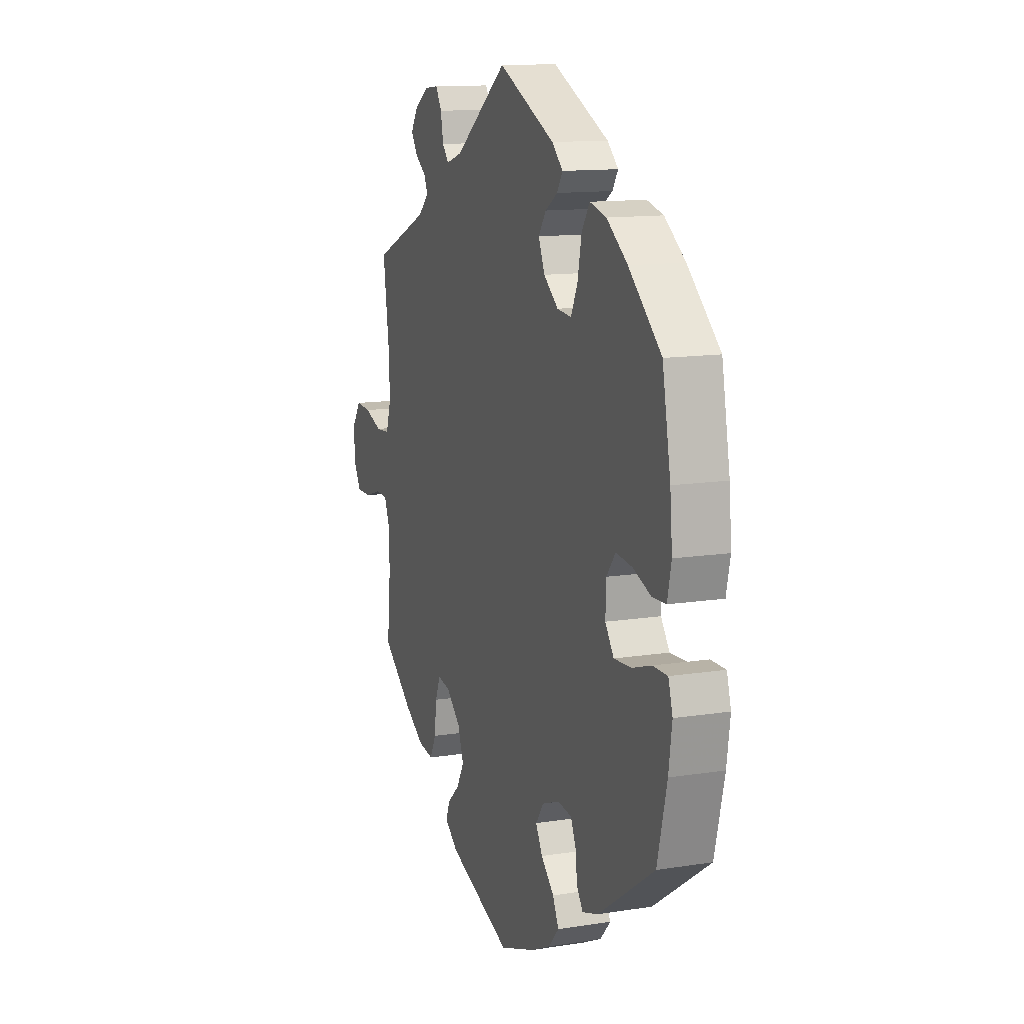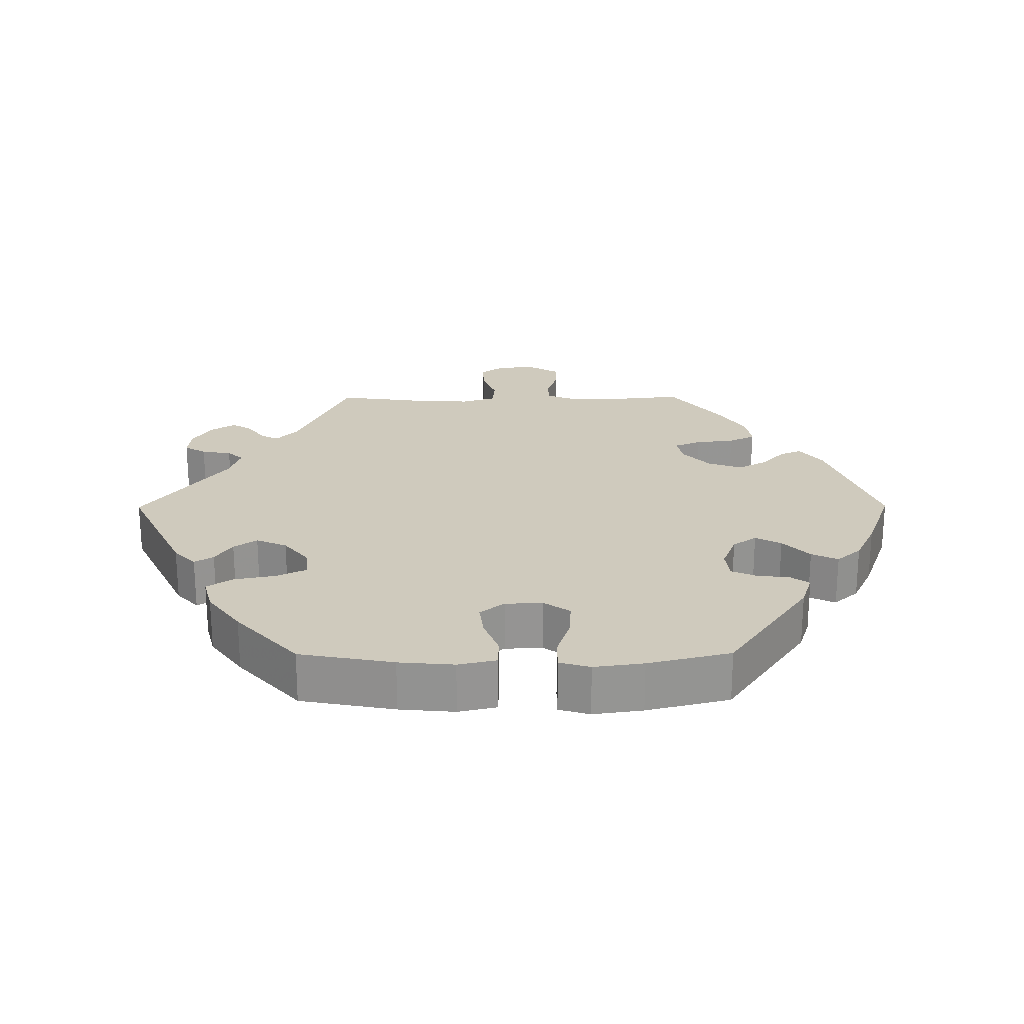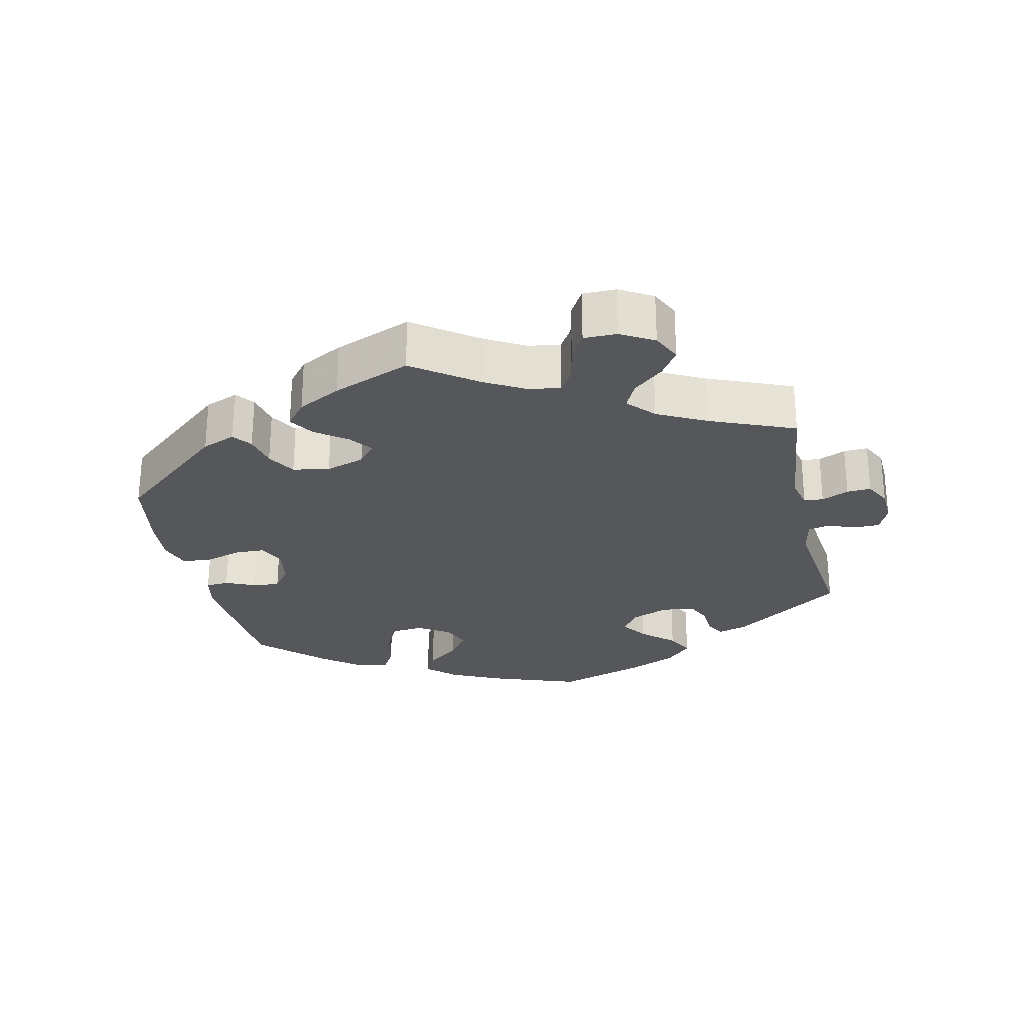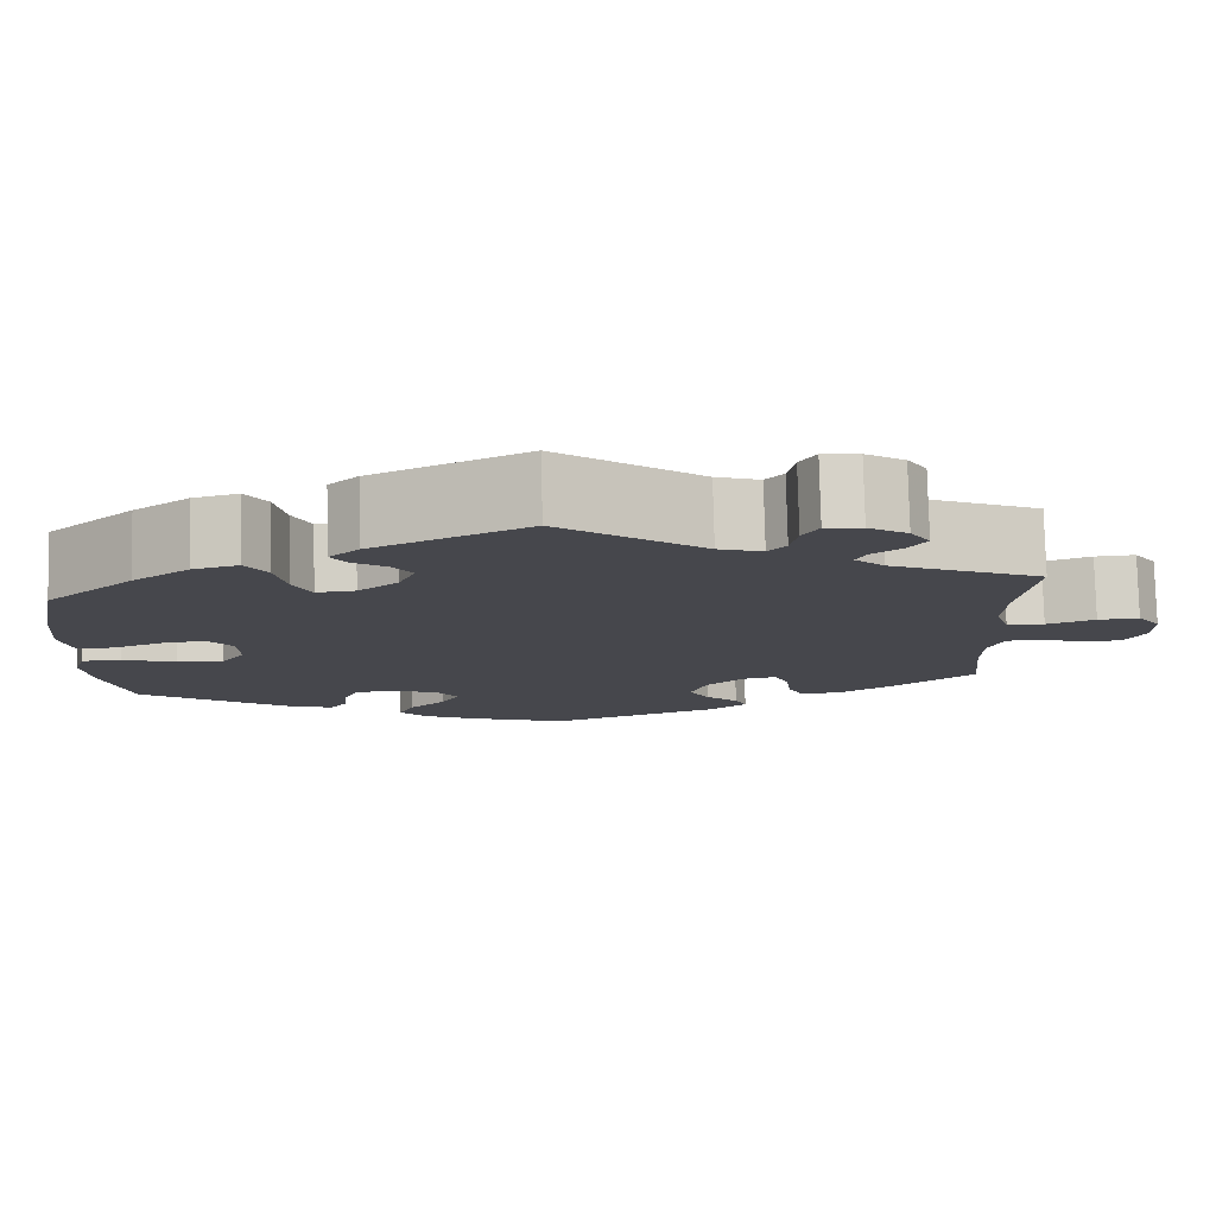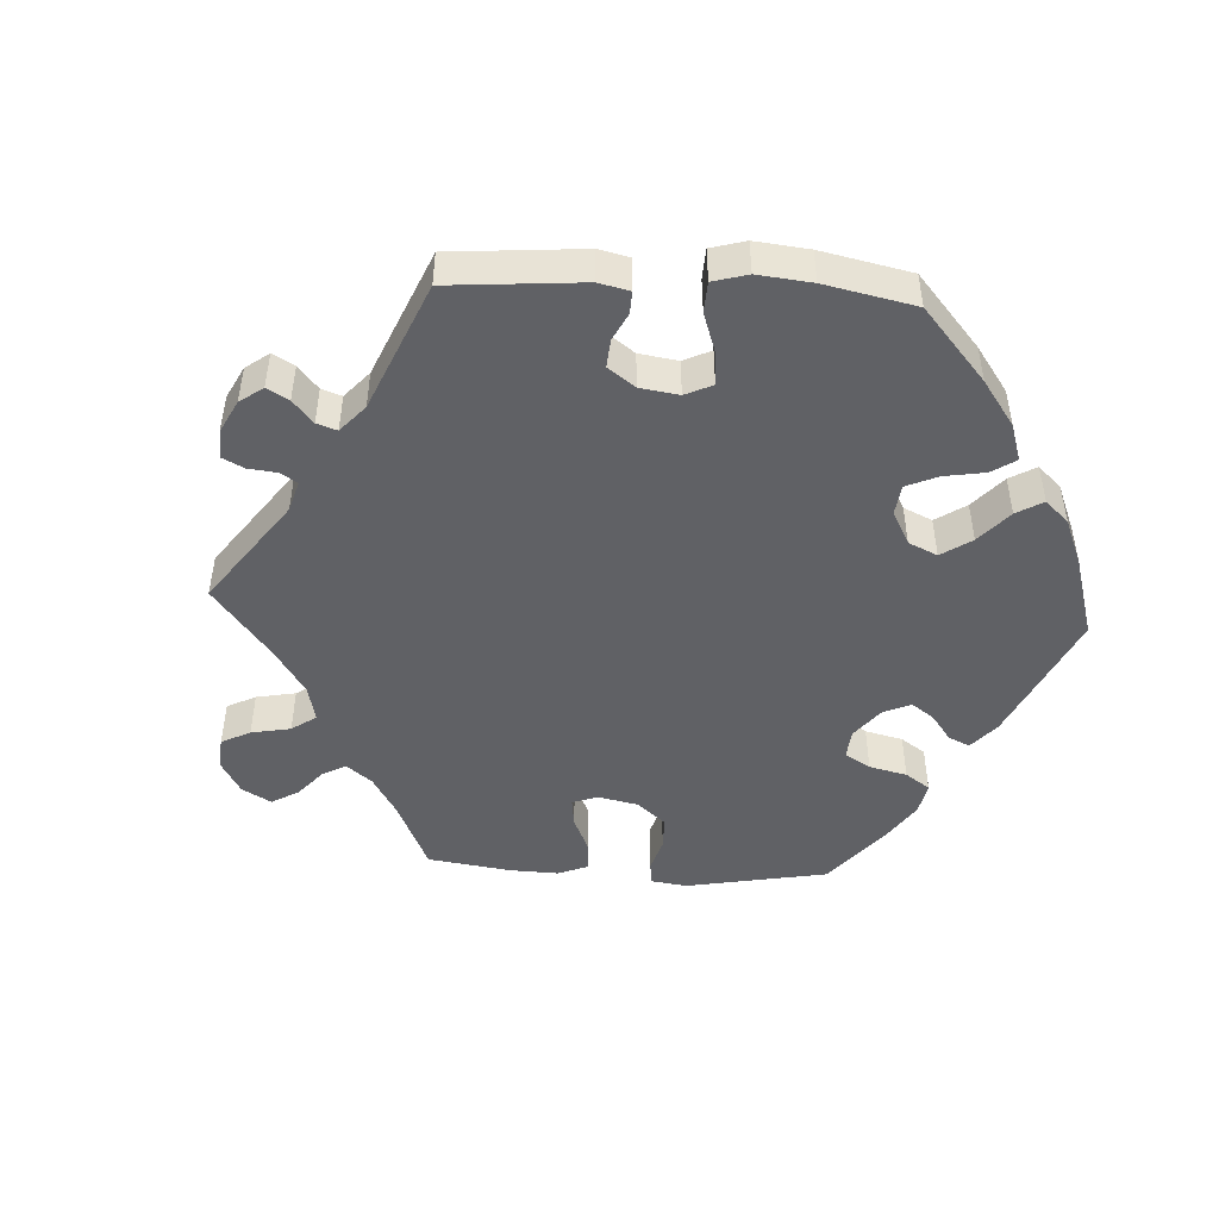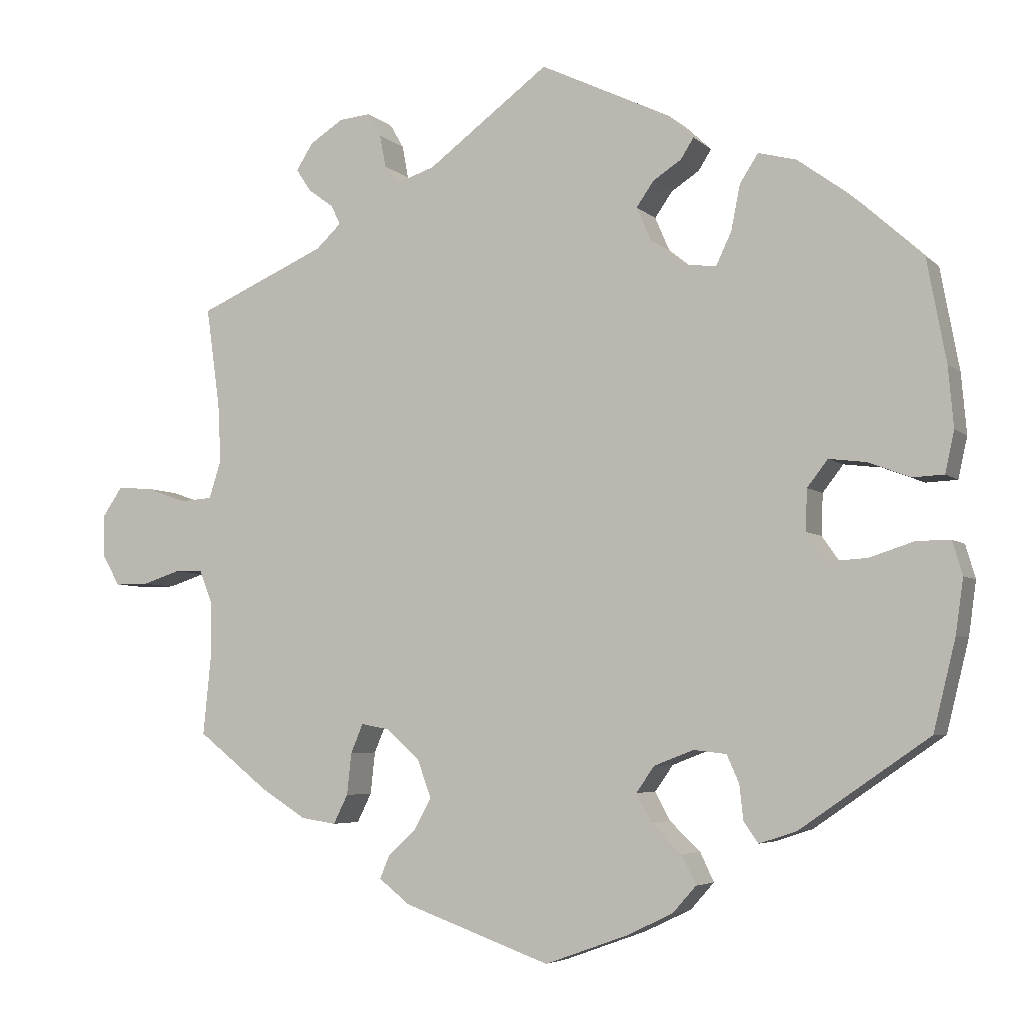
<metadata>
{"format":"obj","ext":"obj","renderer":"f3d","projection":"perspective","resolution":1024,"background":"white","views":[{"elev":12.7,"azim":69.8,"up":"+Z"},{"elev":23.0,"azim":89.6,"up":"+Y"},{"elev":-27.0,"azim":-107.5,"up":"+Y"},{"elev":79.0,"azim":178.6,"up":"+Z"},{"elev":-47.8,"azim":26.8,"up":"+Y"},{"elev":-4.9,"azim":23.1,"up":"+Z"}]}
</metadata>
<code>
v 0.171 0.07 0.496
v 0.204 0.07 0.465
v 0.187 0.07 0.438
v 0.15 0.07 0.414
v 0.127 0.07 0.381
v 0.146 0.07 0.337
v 0.19 0.07 0.302
v 0.233 0.07 0.298
v 0.253 0.07 0.34
v 0.265 0.07 0.4
v 0.289 0.07 0.437
v 0.339 0.07 0.424
v 0.402 0.07 0.378
v 0.5 0.07 0.29
v 0.525 0.07 0.156
v 0.532 0.07 0.077
v 0.52 0.07 0.023
v 0.479 0.07 0.021
v 0.424 0.07 0.042
v 0.375 0.07 0.048
v 0.348 0.07 0.013
v 0.346 0.07 -0.041
v 0.372 0.07 -0.078
v 0.424 0.07 -0.075
v 0.483 0.07 -0.056
v 0.527 0.07 -0.056
v 0.54 0.07 -0.1
v 0.53 0.07 -0.171
v 0.501 0.07 -0.289
v 0.331 0.07 -0.406
v 0.282 0.07 -0.422
v 0.263 0.07 -0.395
v 0.258 0.07 -0.349
v 0.242 0.07 -0.313
v 0.199 0.07 -0.308
v 0.147 0.07 -0.328
v 0.123 0.07 -0.362
v 0.143 0.07 -0.399
v 0.183 0.07 -0.437
v 0.201 0.07 -0.475
v 0.17 0.07 -0.51
v 0.109 0.07 -0.539
v 0.001 0.07 -0.578
v -0.192 0.07 -0.509
v -0.233 0.07 -0.477
v -0.22 0.07 -0.446
v -0.184 0.07 -0.413
v -0.161 0.07 -0.372
v -0.179 0.07 -0.322
v -0.222 0.07 -0.283
v -0.26 0.07 -0.276
v -0.276 0.07 -0.314
v -0.282 0.07 -0.369
v -0.301 0.07 -0.407
v -0.347 0.07 -0.4
v -0.406 0.07 -0.363
v -0.5 0.07 -0.289
v -0.489 0.07 -0.178
v -0.49 0.07 -0.112
v -0.507 0.07 -0.069
v -0.545 0.07 -0.068
v -0.594 0.07 -0.084
v -0.638 0.07 -0.084
v -0.662 0.07 -0.043
v -0.662 0.07 0.012
v -0.636 0.07 0.05
v -0.59 0.07 0.047
v -0.536 0.07 0.028
v -0.494 0.07 0.031
v -0.478 0.07 0.081
v -0.482 0.07 0.159
v -0.5 0.07 0.289
v -0.331 0.07 0.363
v -0.298 0.07 0.394
v -0.31 0.07 0.419
v -0.344 0.07 0.444
v -0.363 0.07 0.473
v -0.341 0.07 0.508
v -0.297 0.07 0.536
v -0.256 0.07 0.54
v -0.238 0.07 0.509
v -0.23 0.07 0.466
v -0.21 0.07 0.443
v -0.161 0.07 0.459
v -0.001 0.07 0.578
v 0.171 0 0.496
v 0.204 0 0.465
v 0.187 0 0.438
v 0.15 0 0.414
v 0.127 0 0.381
v 0.146 0 0.337
v 0.19 0 0.302
v 0.233 0 0.298
v 0.253 0 0.34
v 0.265 0 0.4
v 0.289 0 0.437
v 0.339 0 0.424
v 0.402 0 0.378
v 0.5 0 0.29
v 0.525 0 0.156
v 0.532 0 0.077
v 0.52 0 0.023
v 0.479 0 0.021
v 0.424 0 0.042
v 0.375 0 0.048
v 0.348 0 0.013
v 0.346 0 -0.041
v 0.372 0 -0.078
v 0.424 0 -0.075
v 0.483 0 -0.056
v 0.527 0 -0.056
v 0.54 0 -0.1
v 0.53 0 -0.171
v 0.501 0 -0.289
v 0.331 0 -0.406
v 0.282 0 -0.422
v 0.263 0 -0.395
v 0.258 0 -0.349
v 0.242 0 -0.313
v 0.199 0 -0.308
v 0.147 0 -0.328
v 0.123 0 -0.362
v 0.143 0 -0.399
v 0.183 0 -0.437
v 0.201 0 -0.475
v 0.17 0 -0.51
v 0.109 0 -0.539
v 0.001 0 -0.578
v -0.192 0 -0.509
v -0.233 0 -0.477
v -0.22 0 -0.446
v -0.184 0 -0.413
v -0.161 0 -0.372
v -0.179 0 -0.322
v -0.222 0 -0.283
v -0.26 0 -0.276
v -0.276 0 -0.314
v -0.282 0 -0.369
v -0.301 0 -0.407
v -0.347 0 -0.4
v -0.406 0 -0.363
v -0.5 0 -0.289
v -0.489 0 -0.178
v -0.49 0 -0.112
v -0.507 0 -0.069
v -0.545 0 -0.068
v -0.594 0 -0.084
v -0.638 0 -0.084
v -0.662 0 -0.043
v -0.662 0 0.012
v -0.636 0 0.05
v -0.59 0 0.047
v -0.536 0 0.028
v -0.494 0 0.031
v -0.478 0 0.081
v -0.482 0 0.159
v -0.5 0 0.289
v -0.331 0 0.363
v -0.298 0 0.394
v -0.31 0 0.419
v -0.344 0 0.444
v -0.363 0 0.473
v -0.341 0 0.508
v -0.297 0 0.536
v -0.256 0 0.54
v -0.238 0 0.509
v -0.23 0 0.466
v -0.21 0 0.443
v -0.161 0 0.459
v -0.001 0 0.578
f 84 85 1 2
f 83 84 2 3
f 79 80 81 82
f 79 82 83
f 78 79 83
f 75 76 77 78
f 74 75 78 83
f 73 74 83 3
f 71 72 73 3
f 65 66 67 68
f 65 68 69
f 64 65 69
f 61 62 63 64
f 60 61 64 69
f 59 60 69 70
f 55 56 57 58
f 55 58 59 70
f 52 53 54 55
f 51 52 55 70
f 44 45 46 47
f 44 47 48
f 43 44 48
f 42 43 48 49
f 38 39 40 41
f 37 38 41 42
f 30 31 32 33
f 30 33 34
f 29 30 34
f 28 29 34 35
f 24 25 26 27
f 23 24 27 28
f 16 17 18 19
f 16 19 20
f 15 16 20
f 14 15 20
f 13 14 20 21
f 9 10 11 12
f 8 9 12 13
f 70 71 3 4
f 50 51 70
f 37 42 49 50
f 36 37 50 70
f 23 28 35 36
f 22 23 36 70
f 21 22 70
f 8 13 21
f 7 8 21 70
f 6 7 70
f 5 6 70
f 4 5 70
f 87 86 170 169
f 88 87 169 168
f 167 166 165 164
f 168 167 164
f 168 164 163
f 163 162 161 160
f 168 163 160 159
f 88 168 159 158
f 88 158 157 156
f 153 152 151 150
f 154 153 150
f 154 150 149
f 149 148 147 146
f 154 149 146 145
f 155 154 145 144
f 143 142 141 140
f 155 144 143 140
f 140 139 138 137
f 155 140 137 136
f 132 131 130 129
f 133 132 129
f 133 129 128
f 134 133 128 127
f 126 125 124 123
f 127 126 123 122
f 118 117 116 115
f 119 118 115
f 119 115 114
f 120 119 114 113
f 112 111 110 109
f 113 112 109 108
f 104 103 102 101
f 105 104 101
f 105 101 100
f 105 100 99
f 106 105 99 98
f 97 96 95 94
f 98 97 94 93
f 89 88 156 155
f 155 136 135
f 135 134 127 122
f 155 135 122 121
f 121 120 113 108
f 155 121 108 107
f 155 107 106
f 106 98 93
f 155 106 93 92
f 155 92 91
f 155 91 90
f 155 90 89
f 1 86 87 2
f 2 87 88 3
f 3 88 89 4
f 4 89 90 5
f 5 90 91 6
f 6 91 92 7
f 7 92 93 8
f 8 93 94 9
f 9 94 95 10
f 10 95 96 11
f 11 96 97 12
f 12 97 98 13
f 13 98 99 14
f 14 99 100 15
f 15 100 101 16
f 16 101 102 17
f 17 102 103 18
f 18 103 104 19
f 19 104 105 20
f 20 105 106 21
f 21 106 107 22
f 22 107 108 23
f 23 108 109 24
f 24 109 110 25
f 25 110 111 26
f 26 111 112 27
f 27 112 113 28
f 28 113 114 29
f 29 114 115 30
f 30 115 116 31
f 31 116 117 32
f 32 117 118 33
f 33 118 119 34
f 34 119 120 35
f 35 120 121 36
f 36 121 122 37
f 37 122 123 38
f 38 123 124 39
f 39 124 125 40
f 40 125 126 41
f 41 126 127 42
f 42 127 128 43
f 43 128 129 44
f 44 129 130 45
f 45 130 131 46
f 46 131 132 47
f 47 132 133 48
f 48 133 134 49
f 49 134 135 50
f 50 135 136 51
f 51 136 137 52
f 52 137 138 53
f 53 138 139 54
f 54 139 140 55
f 55 140 141 56
f 56 141 142 57
f 57 142 143 58
f 58 143 144 59
f 59 144 145 60
f 60 145 146 61
f 61 146 147 62
f 62 147 148 63
f 63 148 149 64
f 64 149 150 65
f 65 150 151 66
f 66 151 152 67
f 67 152 153 68
f 68 153 154 69
f 69 154 155 70
f 70 155 156 71
f 71 156 157 72
f 72 157 158 73
f 73 158 159 74
f 74 159 160 75
f 75 160 161 76
f 76 161 162 77
f 77 162 163 78
f 78 163 164 79
f 79 164 165 80
f 80 165 166 81
f 81 166 167 82
f 82 167 168 83
f 83 168 169 84
f 84 169 170 85
f 85 170 86 1

</code>
